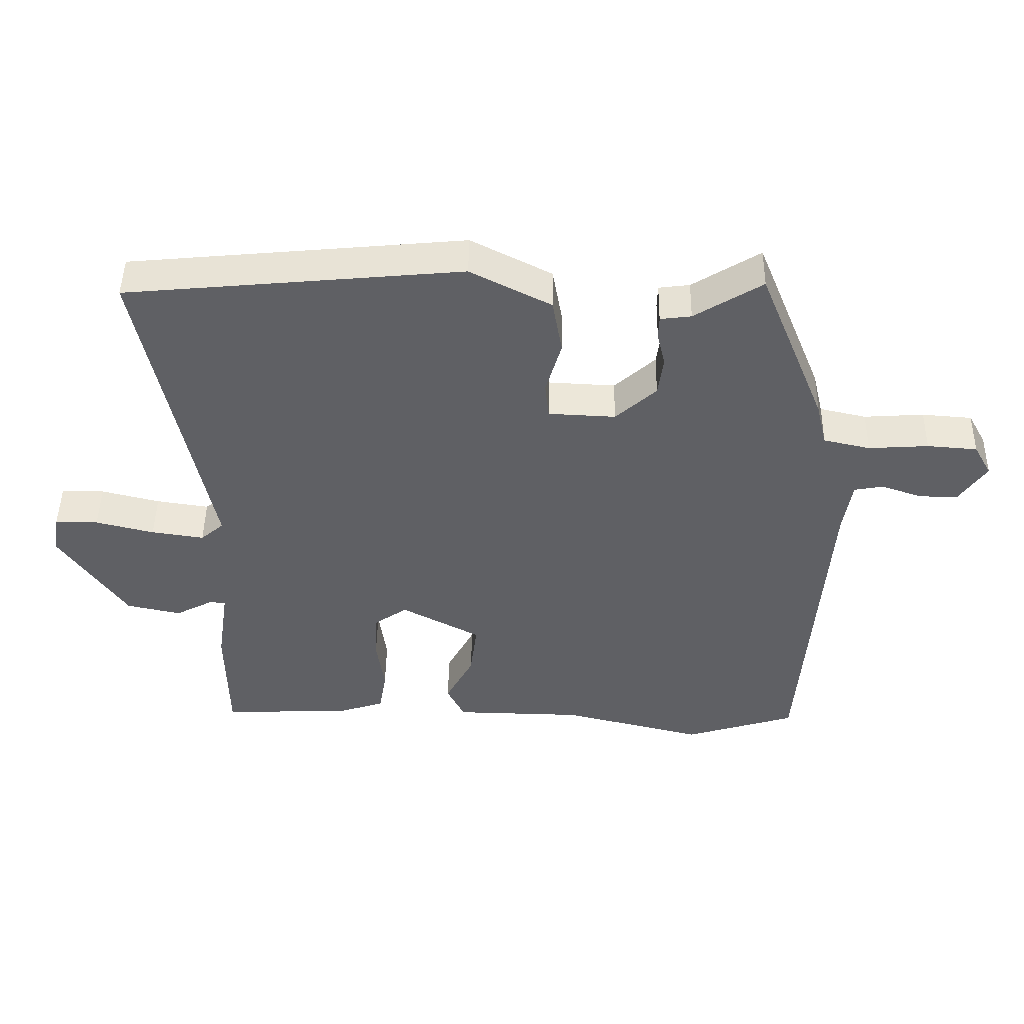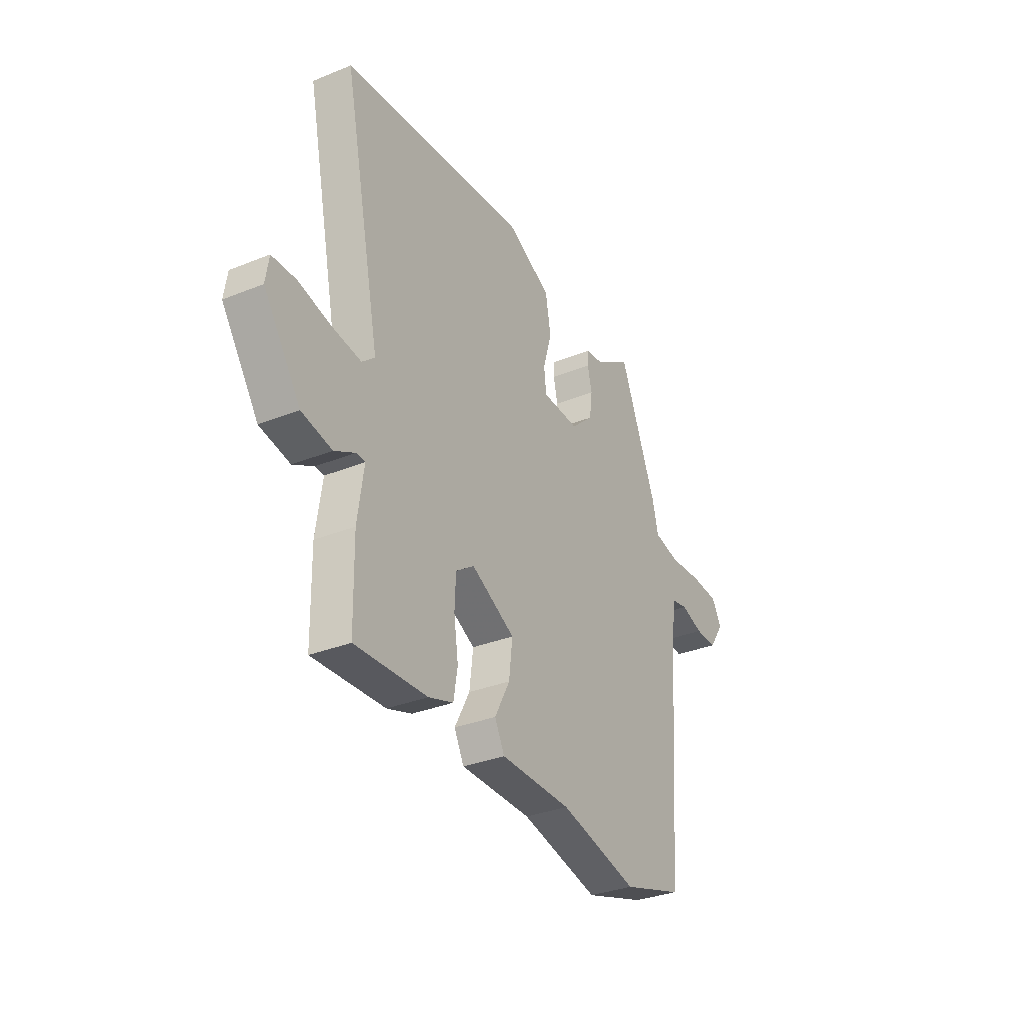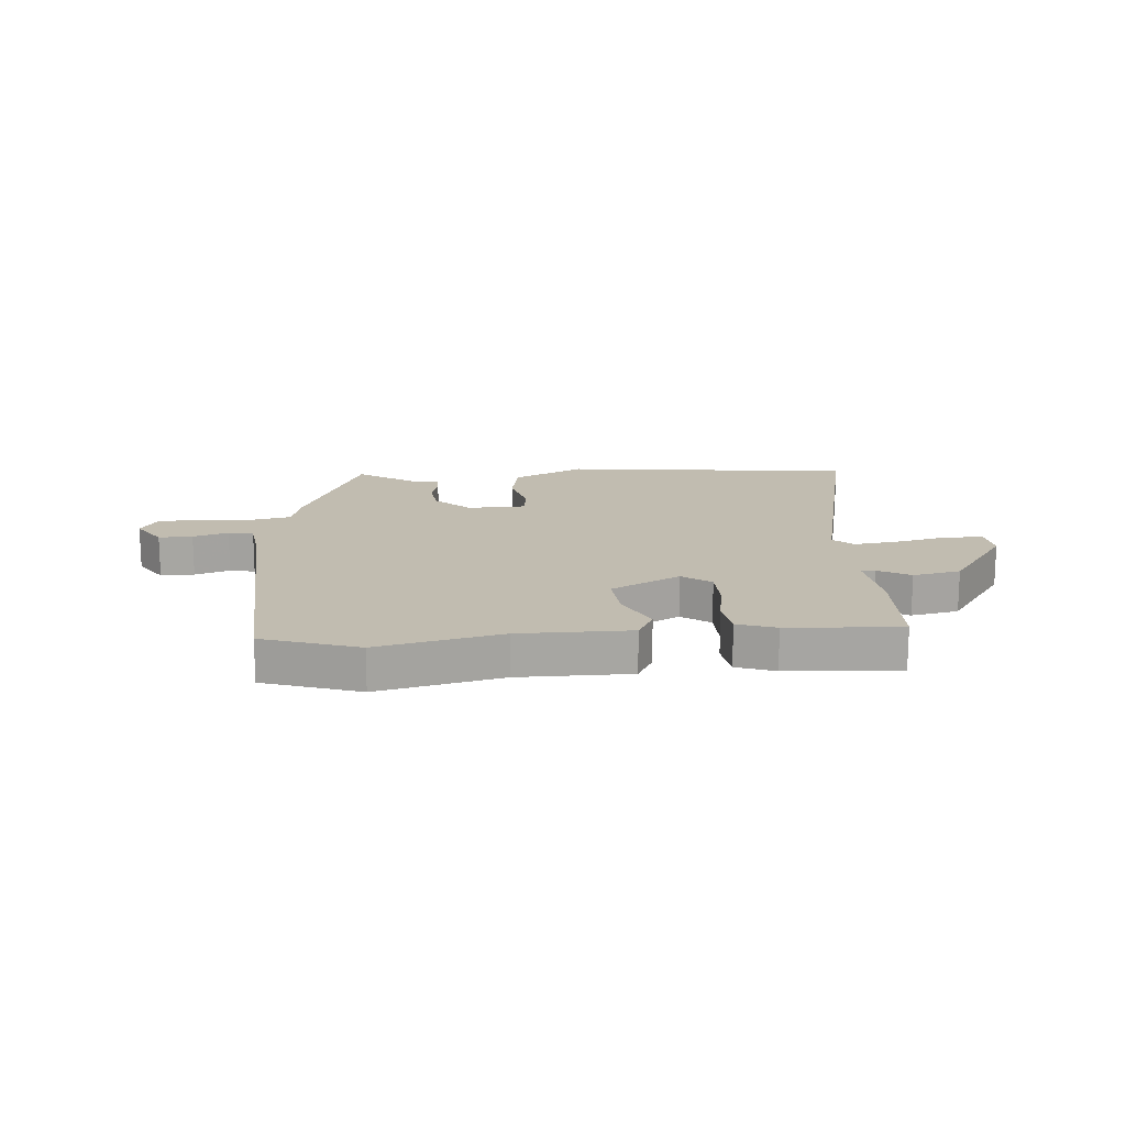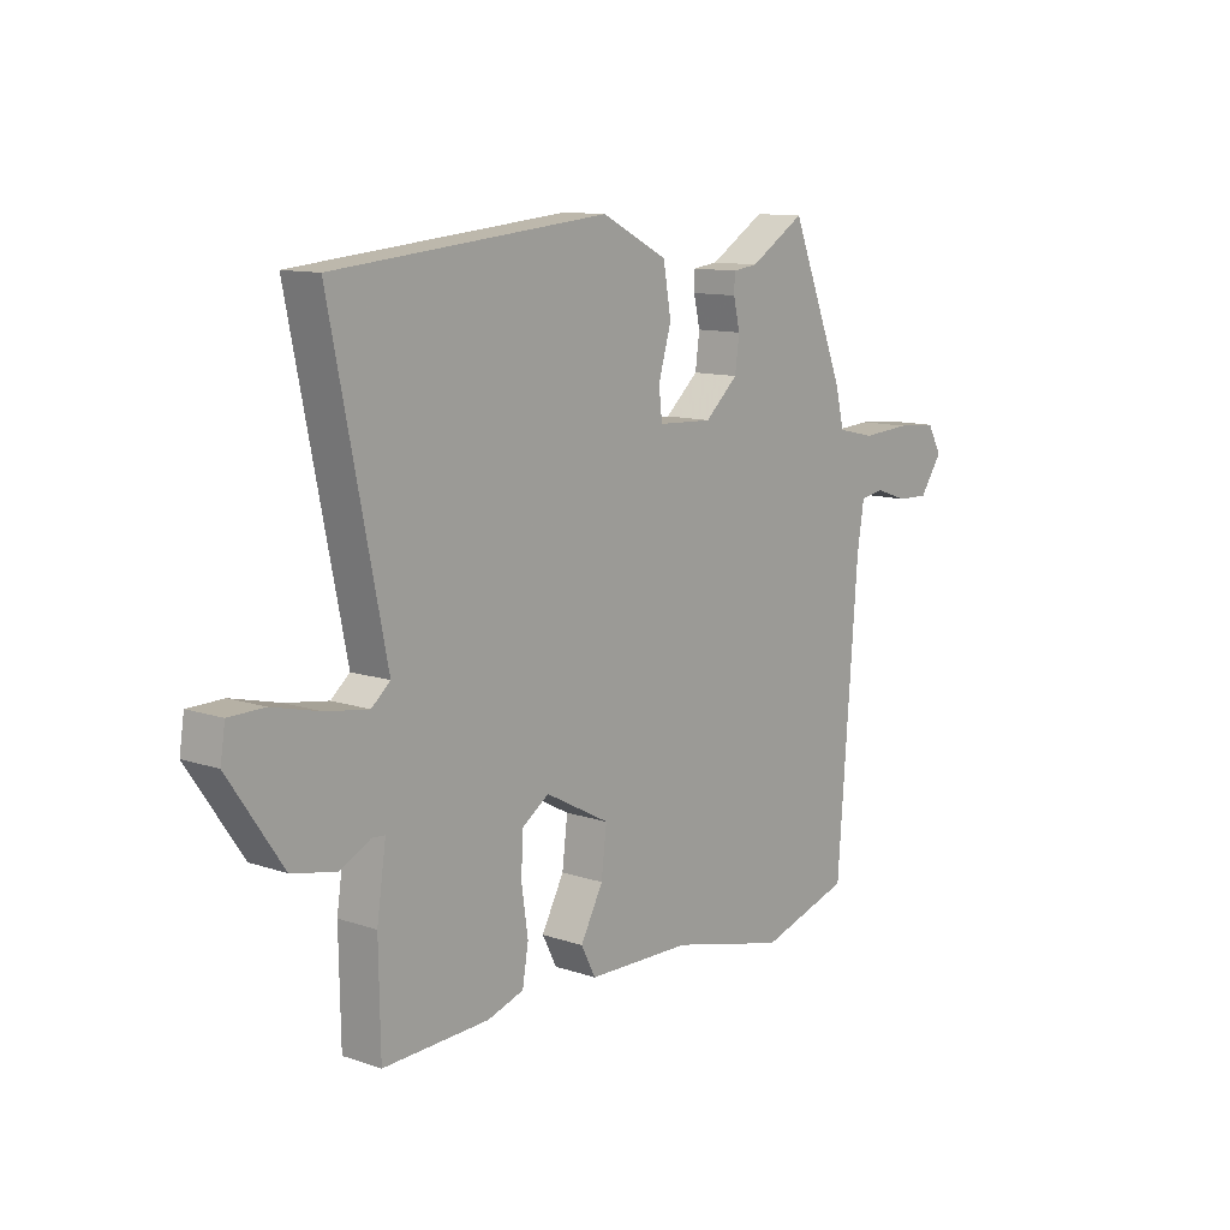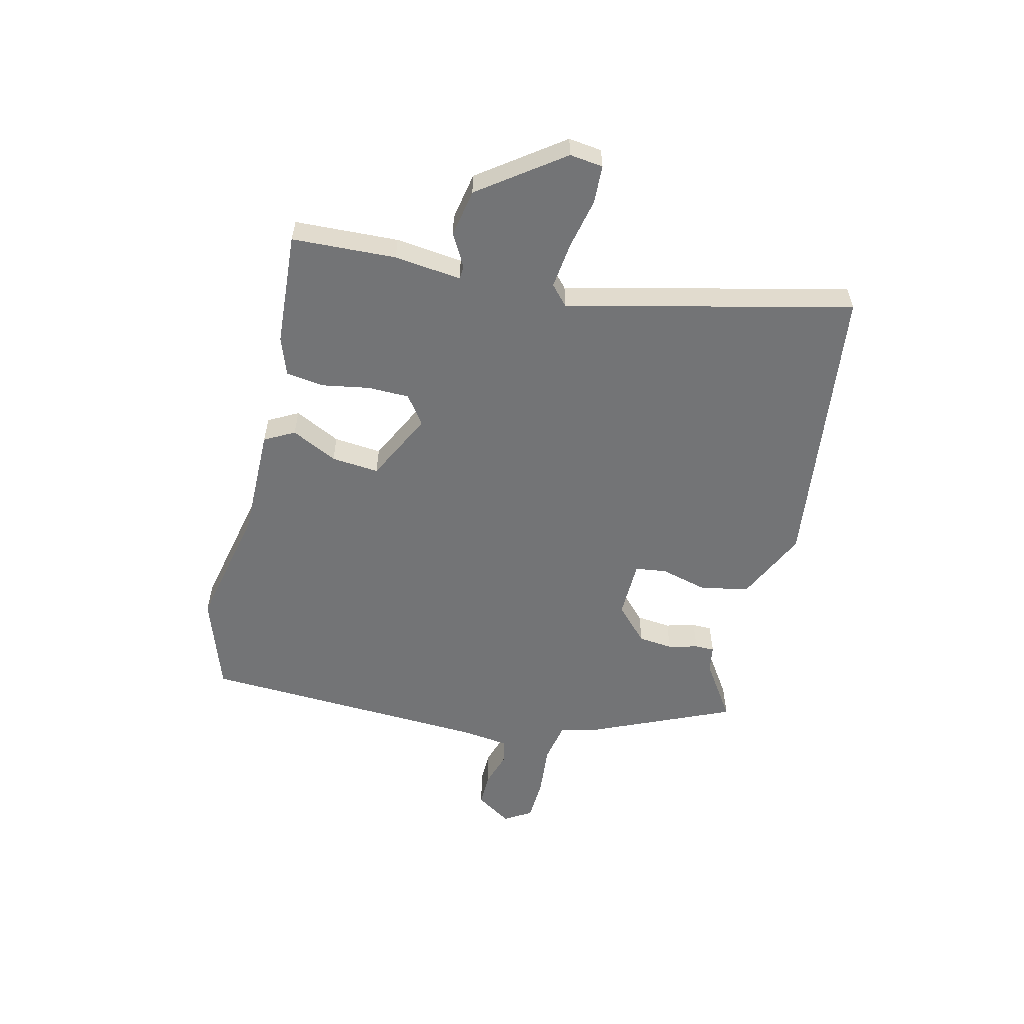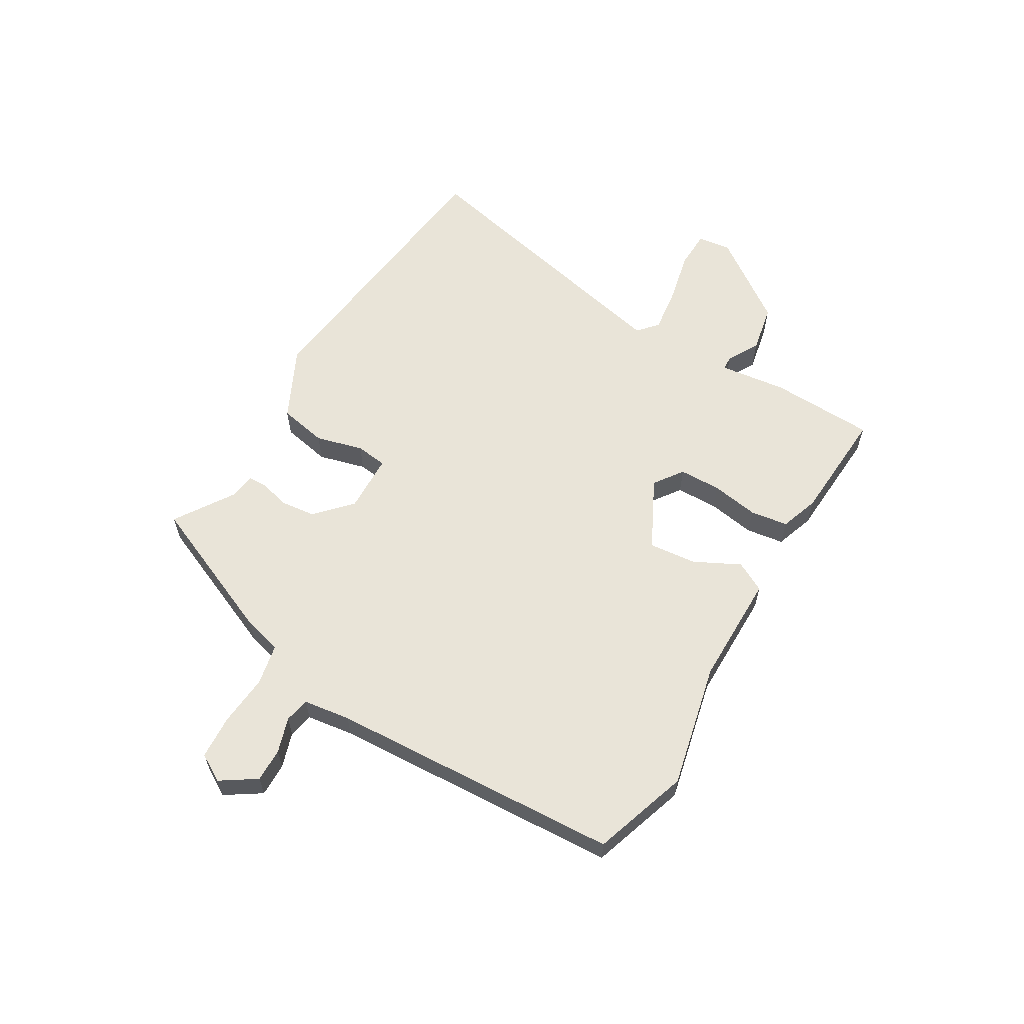
<metadata>
{"format":"obj","ext":"obj","renderer":"f3d","projection":"perspective","resolution":1024,"background":"white","views":[{"elev":46.8,"azim":0.9,"up":"+Z"},{"elev":-32.4,"azim":-60.6,"up":"+Z"},{"elev":16.4,"azim":176.6,"up":"+Y"},{"elev":11.4,"azim":-50.5,"up":"+Z"},{"elev":-56.2,"azim":-101.9,"up":"+Y"},{"elev":60.5,"azim":121.8,"up":"+Y"}]}
</metadata>
<code>
v 0.501 0.07 -0.5
v 0.332 0.07 -0.552
v 0.116 0.07 -0.499
v -0.079 0.07 -0.495
v -0.106 0.07 -0.442
v -0.064 0.07 -0.363
v -0.054 0.07 -0.28
v -0.174 0.07 -0.216
v -0.225 0.07 -0.251
v -0.228 0.07 -0.324
v -0.216 0.07 -0.407
v -0.227 0.07 -0.473
v -0.295 0.07 -0.495
v -0.493 0.07 -0.503
v -0.496 0.07 -0.321
v -0.479 0.07 -0.204
v -0.503 0.07 -0.202
v -0.56 0.07 -0.232
v -0.643 0.07 -0.214
v -0.744 0.07 -0.066
v -0.735 0.07 -0.008
v -0.669 0.07 -0.007
v -0.58 0.07 -0.029
v -0.5 0.07 -0.041
v -0.465 0.07 -0.011
v -0.567 0.07 0.488
v -0.056 0.07 0.536
v 0.067 0.07 0.473
v 0.082 0.07 0.388
v 0.058 0.07 0.306
v 0.064 0.07 0.251
v 0.166 0.07 0.246
v 0.228 0.07 0.302
v 0.236 0.07 0.362
v 0.224 0.07 0.414
v 0.225 0.07 0.448
v 0.272 0.07 0.454
v 0.375 0.07 0.518
v 0.477 0.07 0.267
v 0.493 0.07 0.2
v 0.564 0.07 0.184
v 0.655 0.07 0.19
v 0.731 0.07 0.184
v 0.758 0.07 0.136
v 0.716 0.07 0.075
v 0.657 0.07 0.077
v 0.596 0.07 0.098
v 0.552 0.07 0.09
v 0.539 0.07 0.008
v 0.501 0 -0.5
v 0.332 0 -0.552
v 0.116 0 -0.499
v -0.079 0 -0.495
v -0.106 0 -0.442
v -0.064 0 -0.363
v -0.054 0 -0.28
v -0.174 0 -0.216
v -0.225 0 -0.251
v -0.228 0 -0.324
v -0.216 0 -0.407
v -0.227 0 -0.473
v -0.295 0 -0.495
v -0.493 0 -0.503
v -0.496 0 -0.321
v -0.479 0 -0.204
v -0.503 0 -0.202
v -0.56 0 -0.232
v -0.643 0 -0.214
v -0.744 0 -0.066
v -0.735 0 -0.008
v -0.669 0 -0.007
v -0.58 0 -0.029
v -0.5 0 -0.041
v -0.465 0 -0.011
v -0.567 0 0.488
v -0.056 0 0.536
v 0.067 0 0.473
v 0.082 0 0.388
v 0.058 0 0.306
v 0.064 0 0.251
v 0.166 0 0.246
v 0.228 0 0.302
v 0.236 0 0.362
v 0.224 0 0.414
v 0.225 0 0.448
v 0.272 0 0.454
v 0.375 0 0.518
v 0.477 0 0.267
v 0.493 0 0.2
v 0.564 0 0.184
v 0.655 0 0.19
v 0.731 0 0.184
v 0.758 0 0.136
v 0.716 0 0.075
v 0.657 0 0.077
v 0.596 0 0.098
v 0.552 0 0.09
v 0.539 0 0.008
f 44 45 46 47
f 44 47 48
f 41 42 43 44
f 40 41 44 48
f 37 38 39 40
f 37 40 48 49
f 34 35 36 37
f 33 34 37 49
f 27 28 29 30
f 25 26 27 30
f 24 25 30 31
f 20 21 22 23
f 20 23 24
f 17 18 19 20
f 16 17 20 24
f 13 14 15 16
f 10 11 12 13
f 9 10 13 16
f 8 9 16 24
f 3 4 5 6
f 3 6 7
f 2 3 7
f 1 2 7
f 32 33 49 1
f 8 24 31 32
f 1 7 8 32
f 96 95 94 93
f 97 96 93
f 93 92 91 90
f 97 93 90 89
f 89 88 87 86
f 98 97 89 86
f 86 85 84 83
f 98 86 83 82
f 79 78 77 76
f 79 76 75 74
f 80 79 74 73
f 72 71 70 69
f 73 72 69
f 69 68 67 66
f 73 69 66 65
f 65 64 63 62
f 62 61 60 59
f 65 62 59 58
f 73 65 58 57
f 55 54 53 52
f 56 55 52
f 56 52 51
f 56 51 50
f 50 98 82 81
f 81 80 73 57
f 81 57 56 50
f 1 50 51 2
f 2 51 52 3
f 3 52 53 4
f 4 53 54 5
f 5 54 55 6
f 6 55 56 7
f 7 56 57 8
f 8 57 58 9
f 9 58 59 10
f 10 59 60 11
f 11 60 61 12
f 12 61 62 13
f 13 62 63 14
f 14 63 64 15
f 15 64 65 16
f 16 65 66 17
f 17 66 67 18
f 18 67 68 19
f 19 68 69 20
f 20 69 70 21
f 21 70 71 22
f 22 71 72 23
f 23 72 73 24
f 24 73 74 25
f 25 74 75 26
f 26 75 76 27
f 27 76 77 28
f 28 77 78 29
f 29 78 79 30
f 30 79 80 31
f 31 80 81 32
f 32 81 82 33
f 33 82 83 34
f 34 83 84 35
f 35 84 85 36
f 36 85 86 37
f 37 86 87 38
f 38 87 88 39
f 39 88 89 40
f 40 89 90 41
f 41 90 91 42
f 42 91 92 43
f 43 92 93 44
f 44 93 94 45
f 45 94 95 46
f 46 95 96 47
f 47 96 97 48
f 48 97 98 49
f 49 98 50 1

</code>
